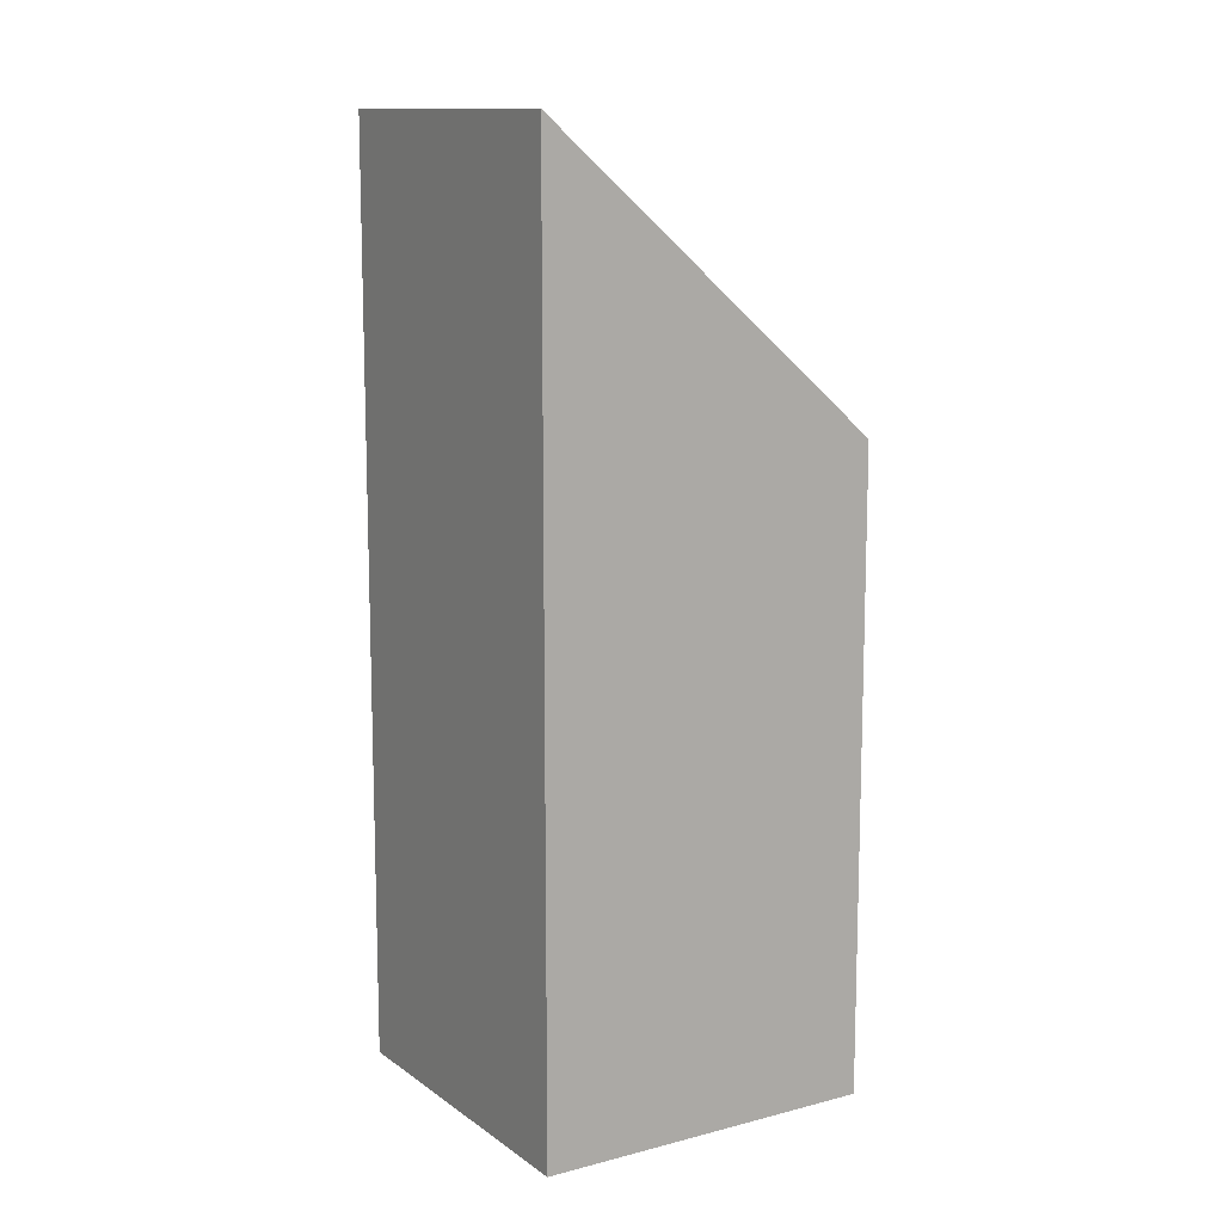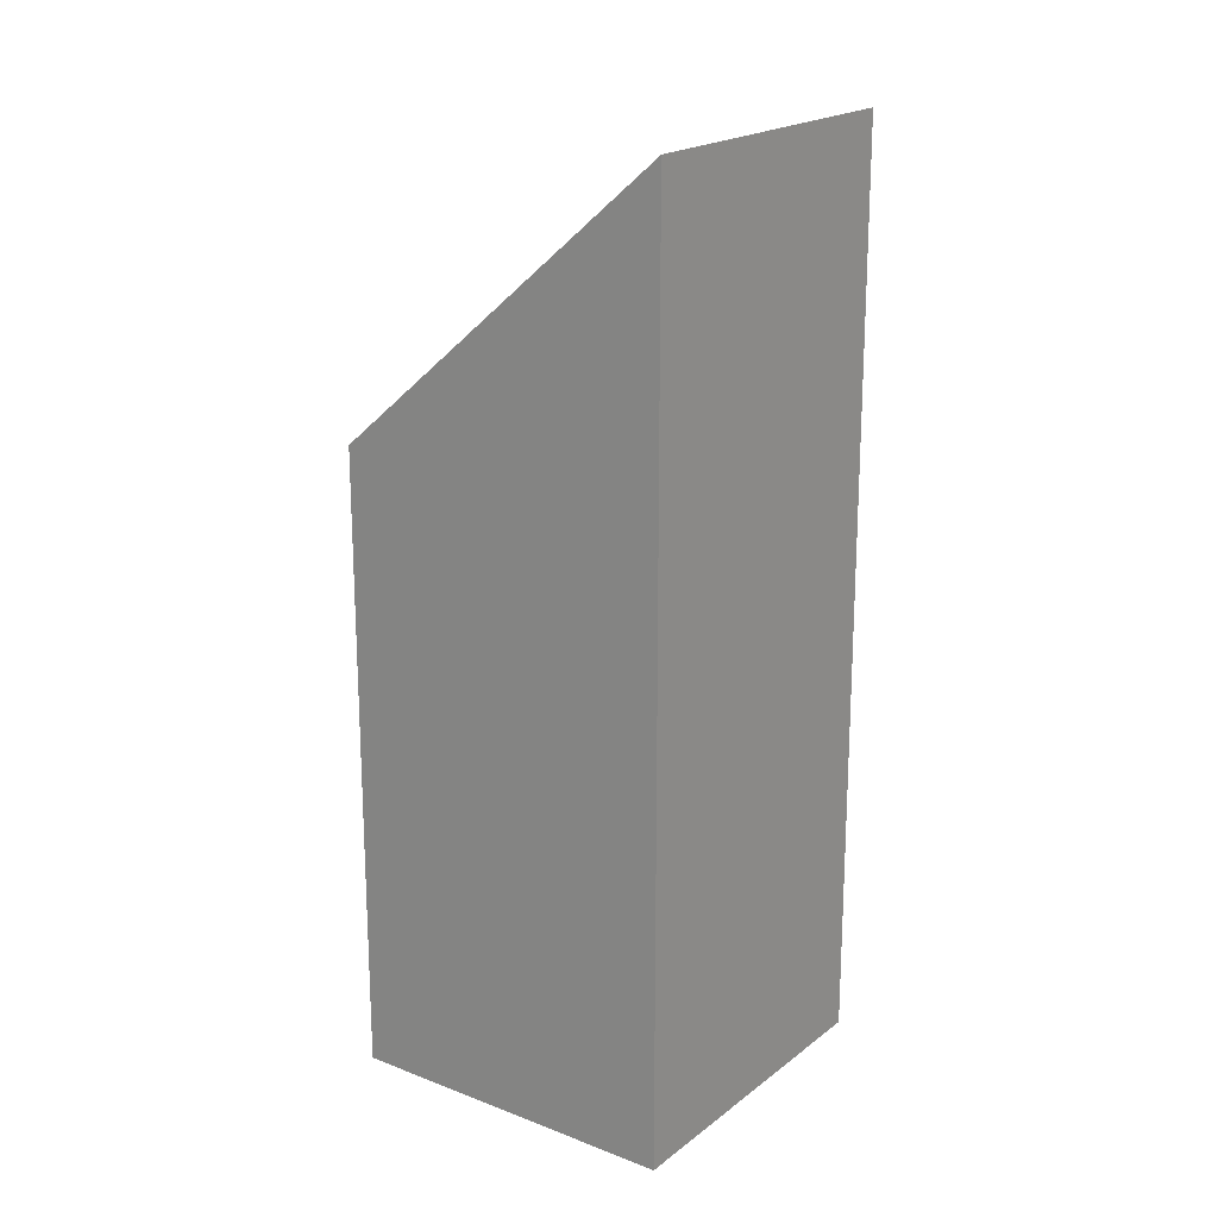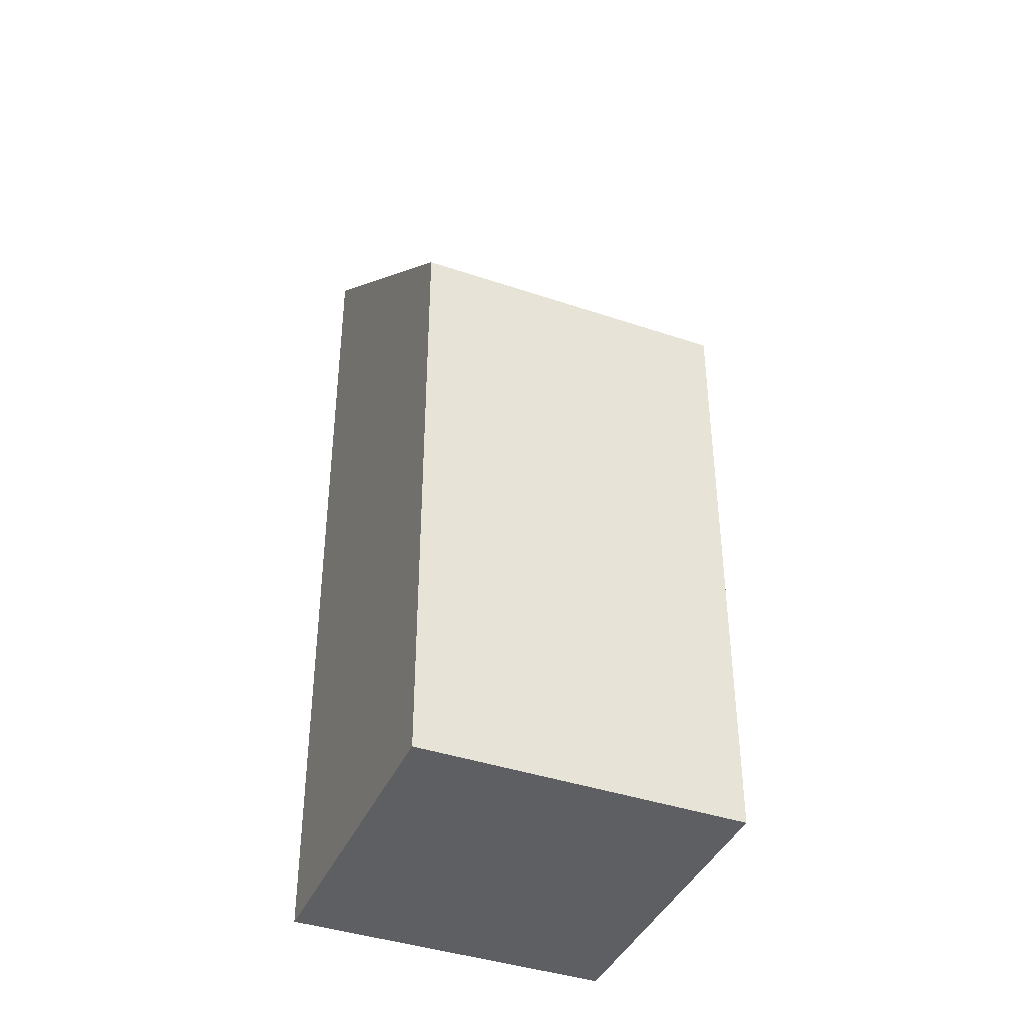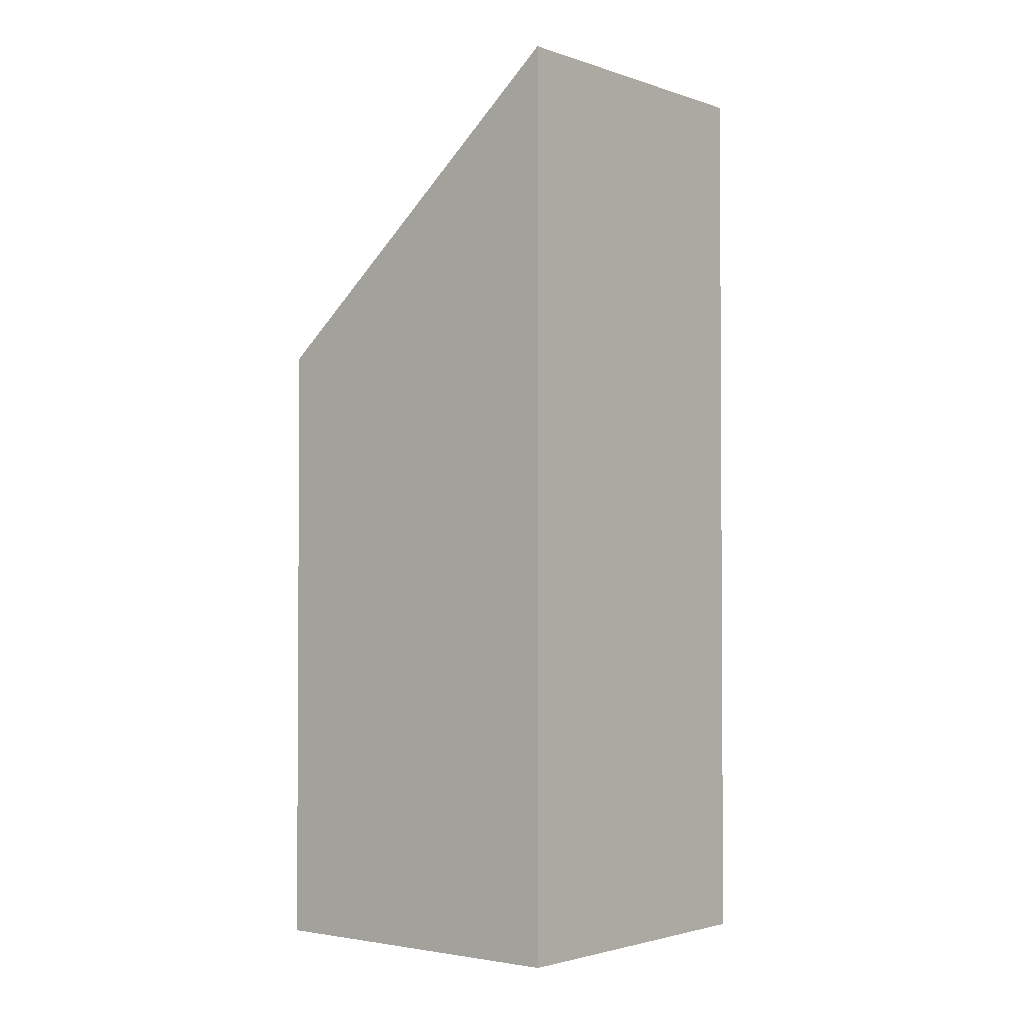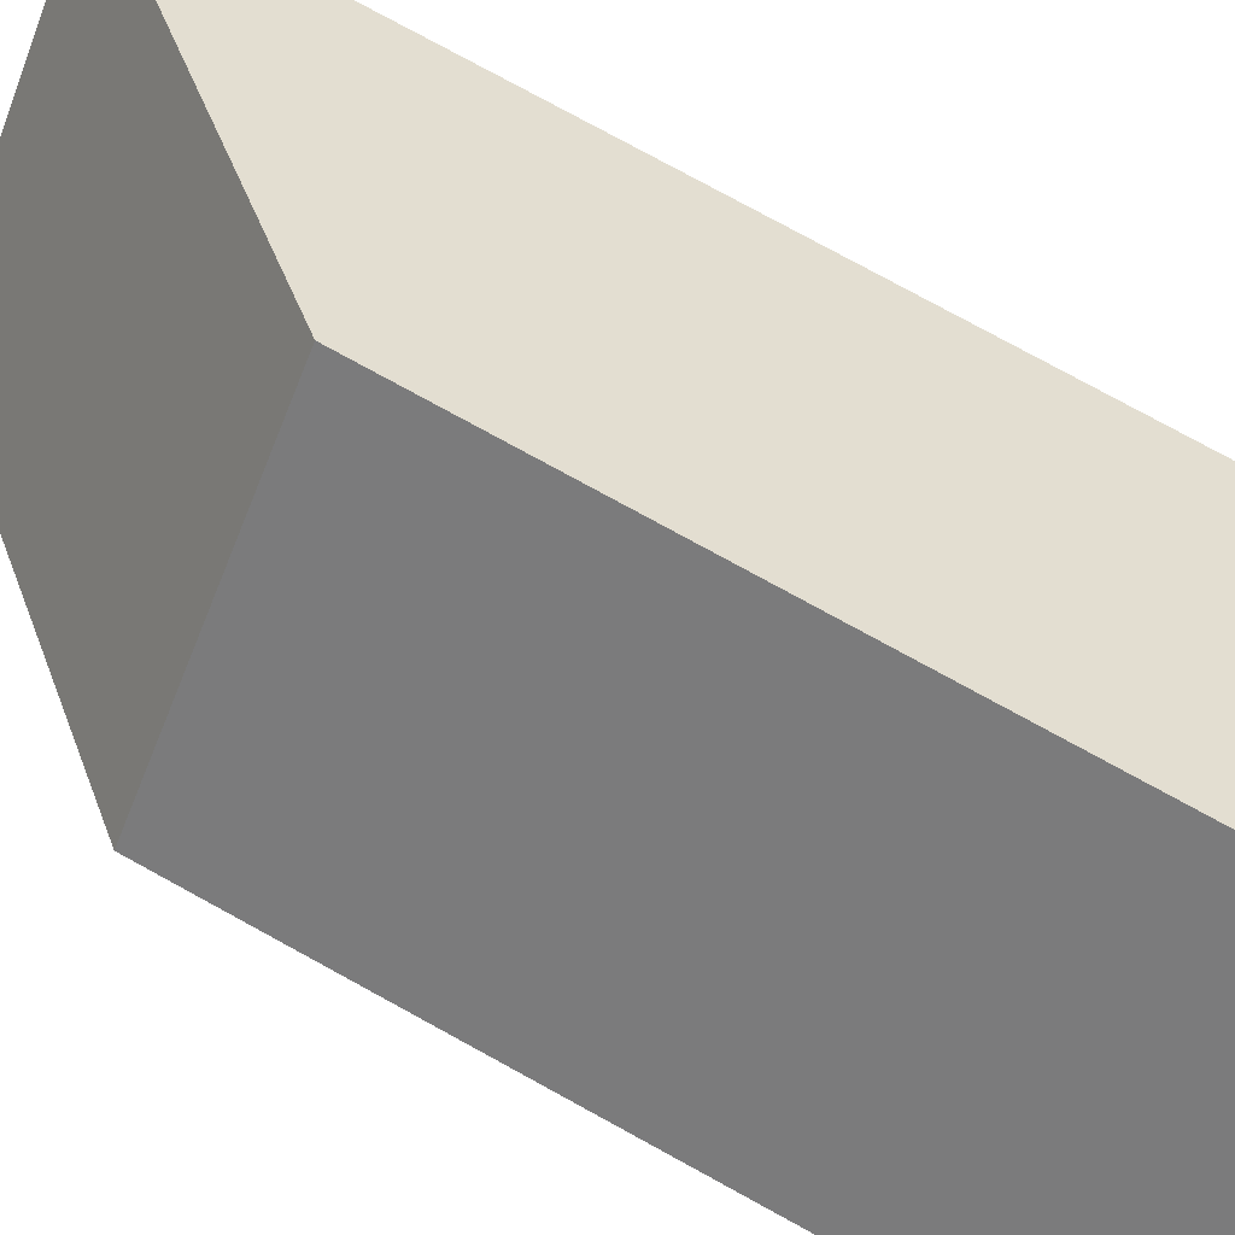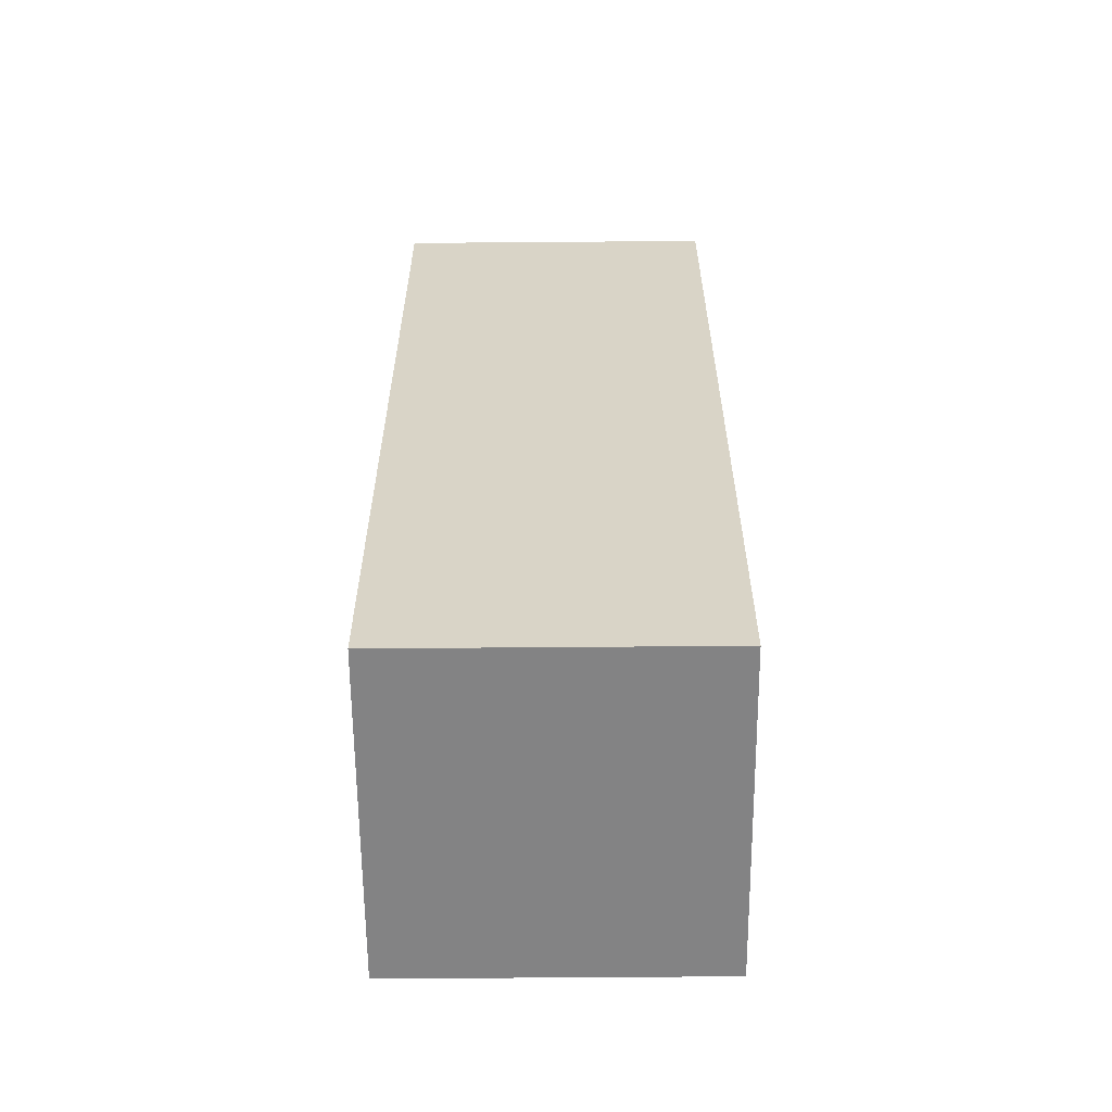
<metadata>
{"format":"obj","ext":"obj","renderer":"f3d","projection":"perspective","resolution":1024,"background":"white","views":[{"elev":12.1,"azim":-164.1,"up":"+Y"},{"elev":19.8,"azim":83.6,"up":"+Y"},{"elev":-40.6,"azim":-64.7,"up":"+Y"},{"elev":-2.2,"azim":87.3,"up":"+Y"},{"elev":79.0,"azim":-61.4,"up":"+Z"},{"elev":-61.2,"azim":138.3,"up":"+Y"}]}
</metadata>
<code>
v  0 7.965 4.877e-16
v  5.982 11.64 -0.368
v  2.879 11.64 -3.179
v  3.103 7.965 2.811
v  2.879 1.947e-16 -3.179
v  0 0 0
v  3.103 -1.721e-16 2.811
v  5.982 2.253e-17 -0.368
g defaultobject
f 1 2 3
f 2 1 4
f 5 1 3
f 1 5 6
f 6 4 1
f 4 6 7
f 4 8 2
f 8 4 7
f 8 3 2
f 3 8 5
f 8 6 5
f 6 8 7

</code>
